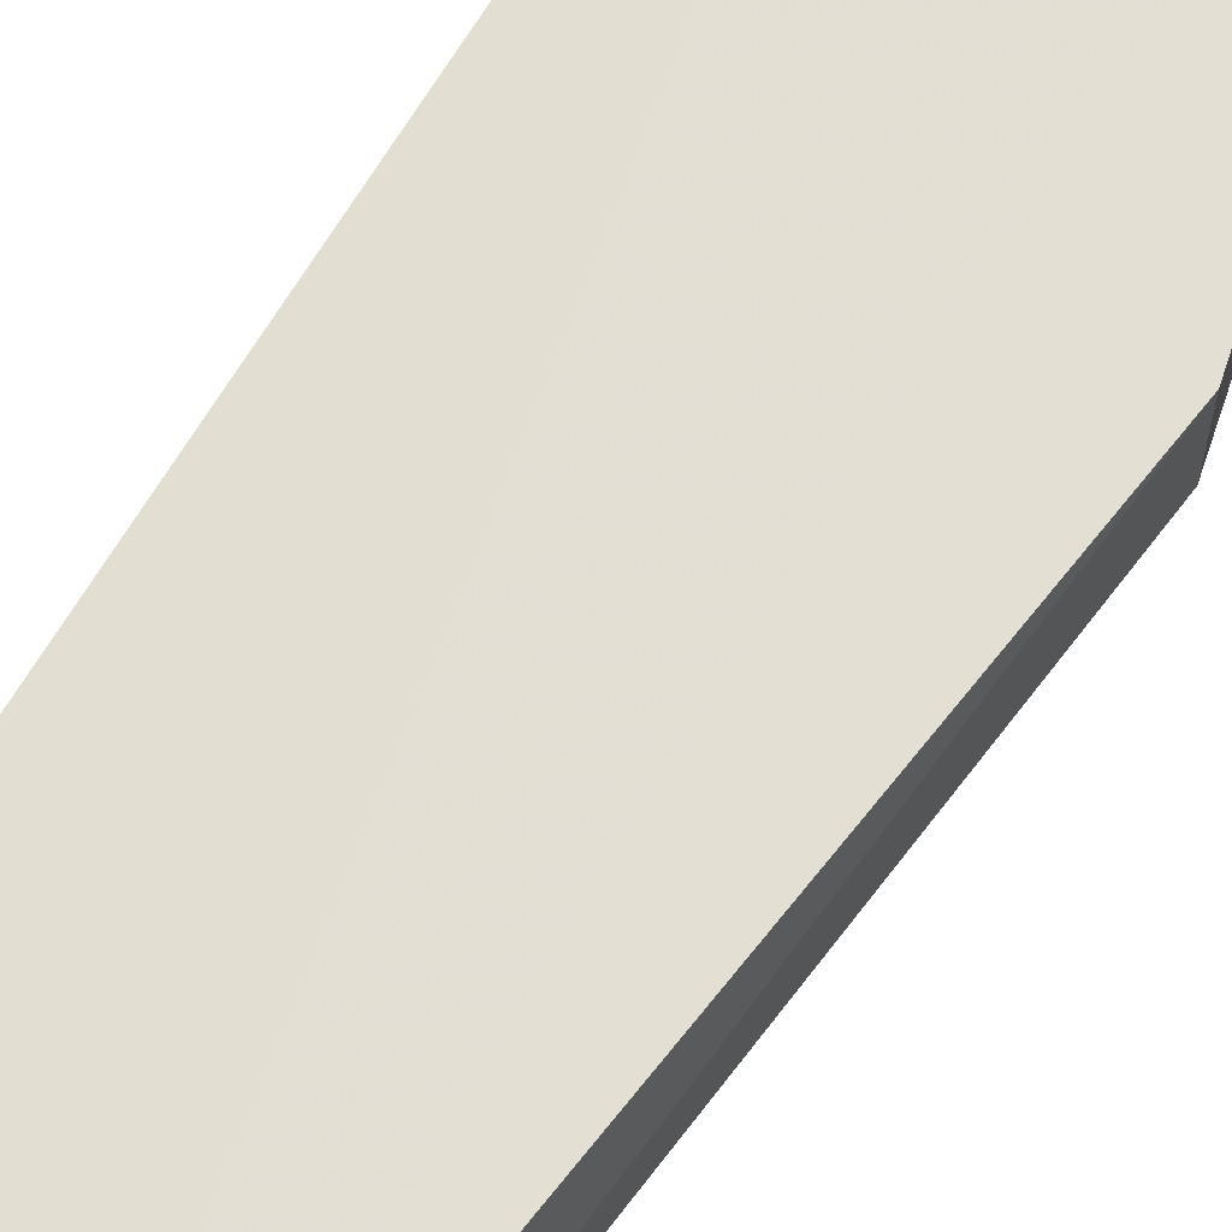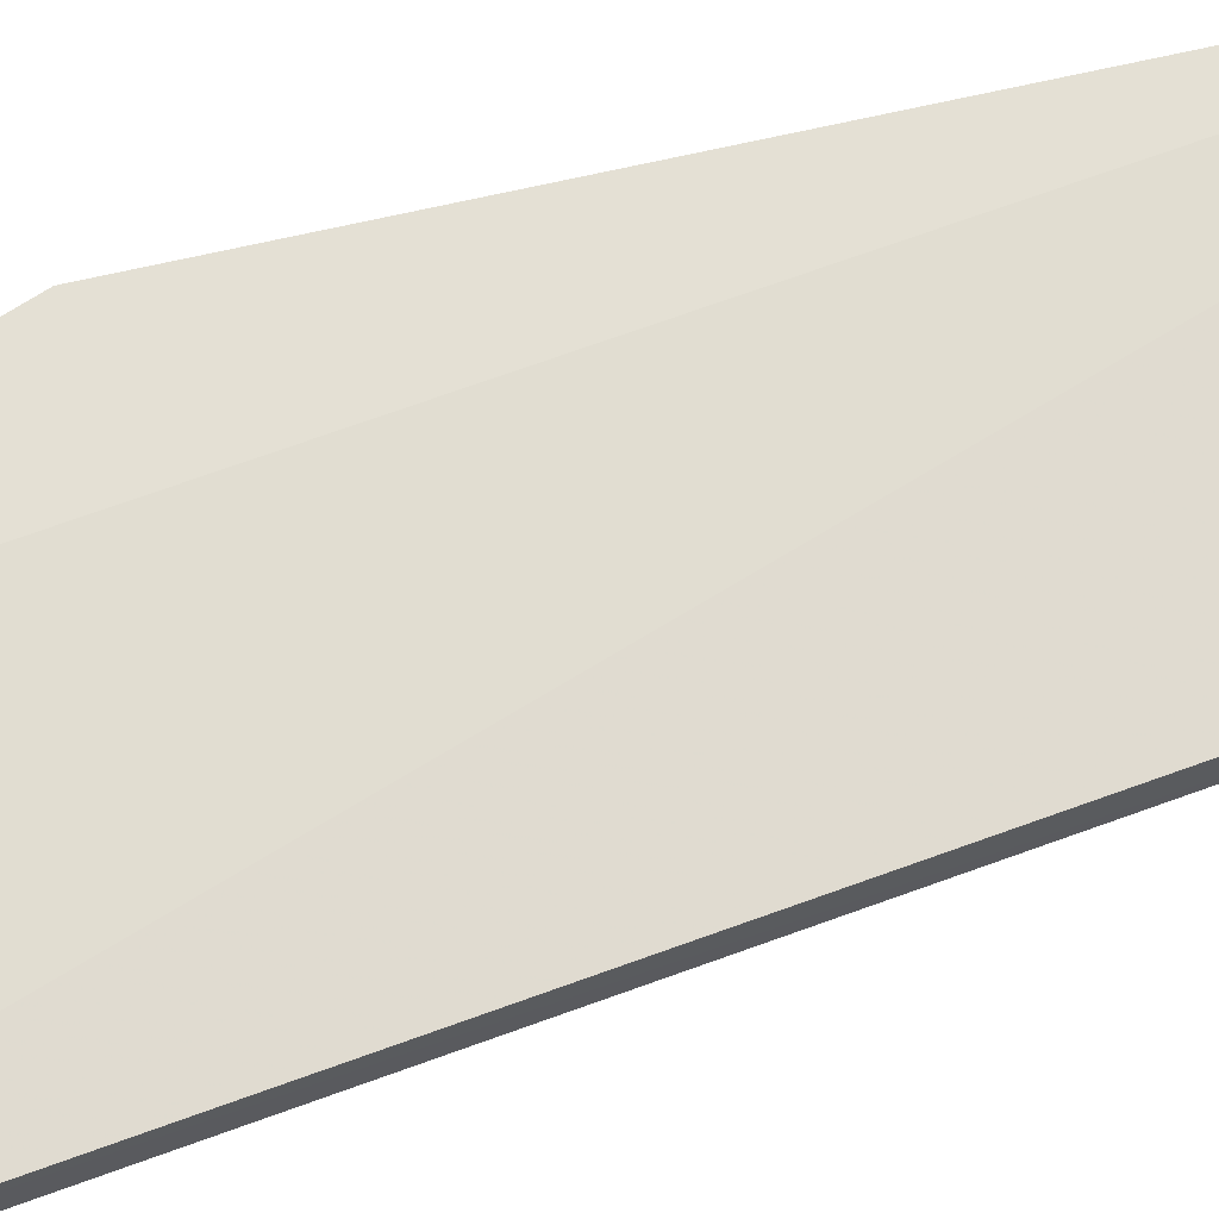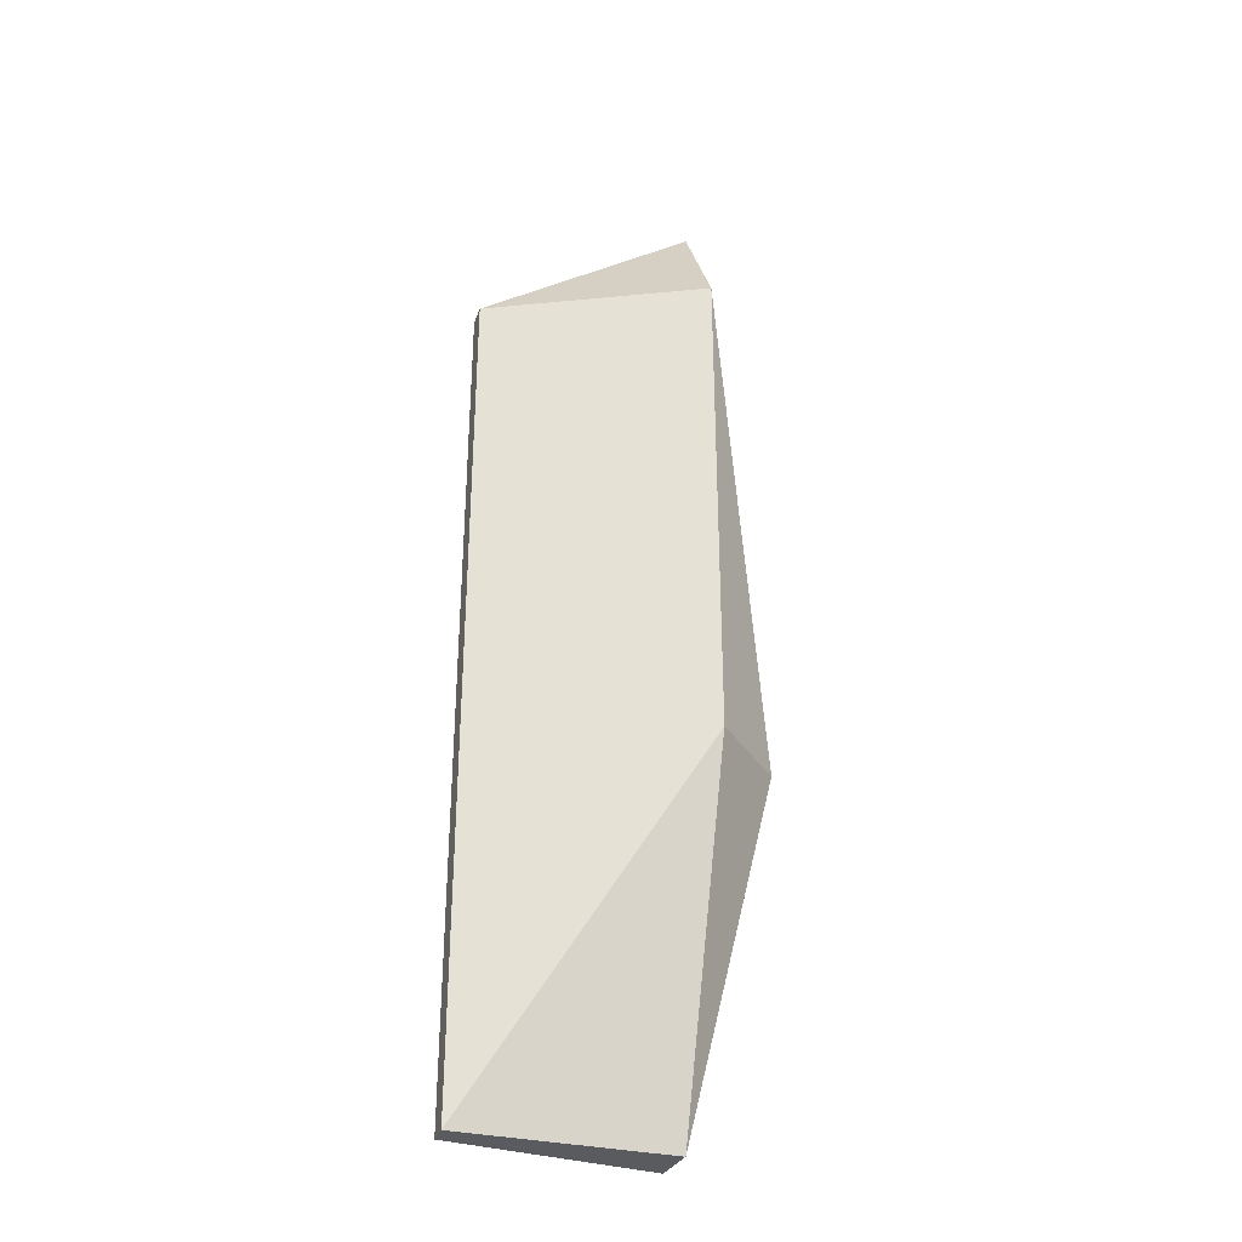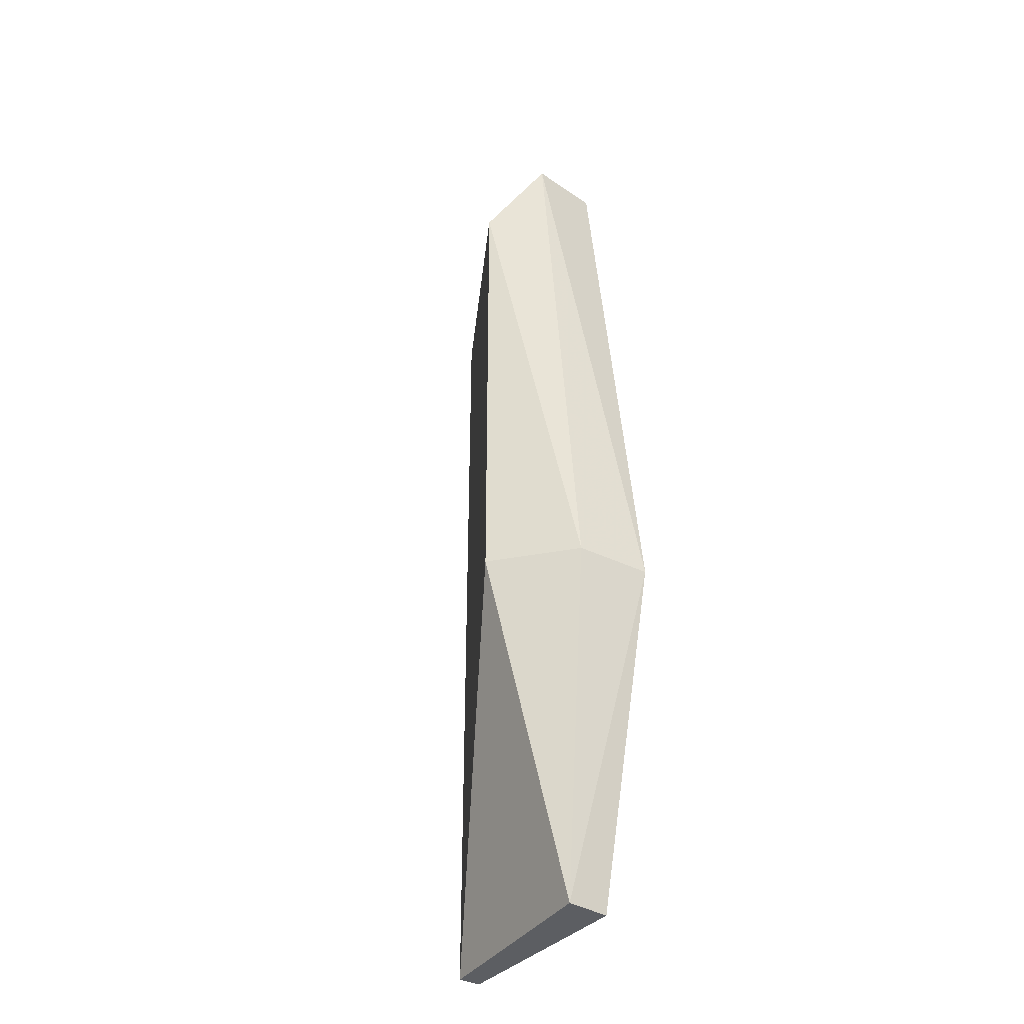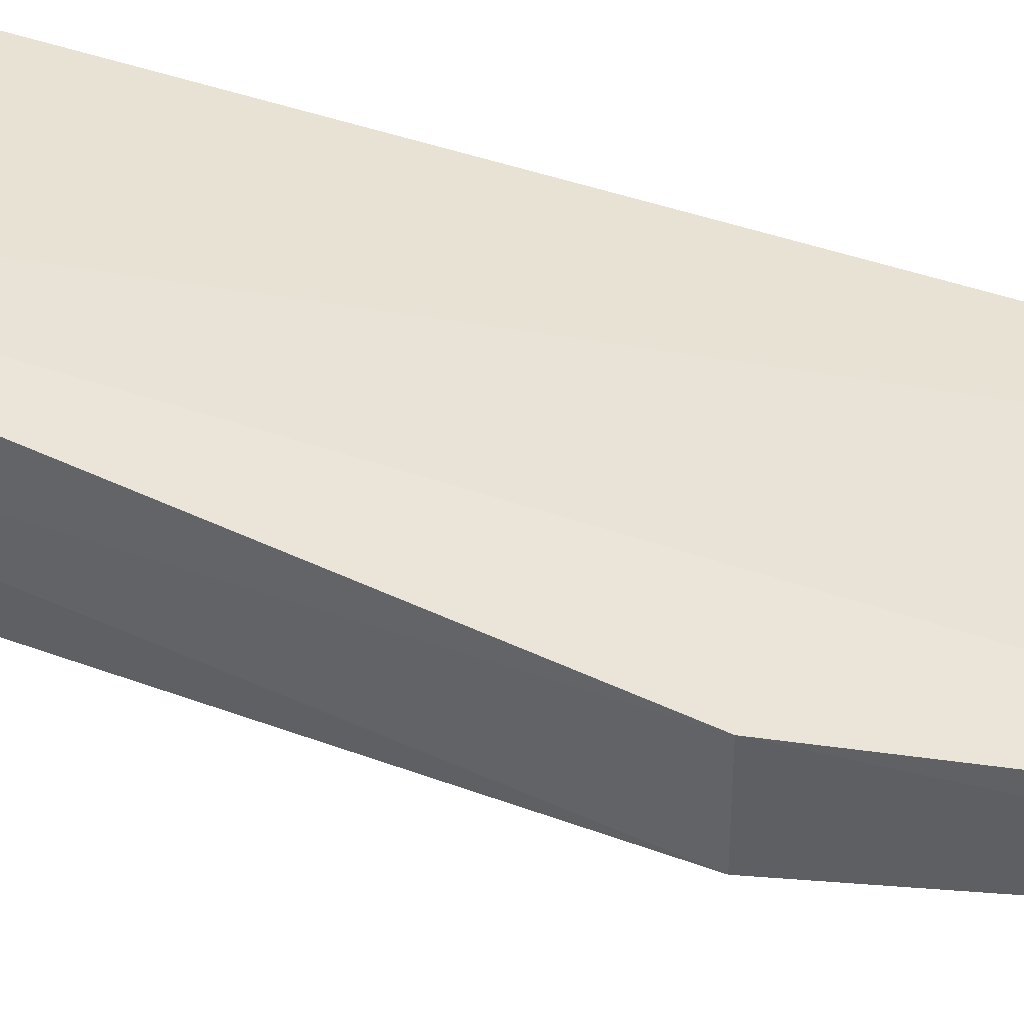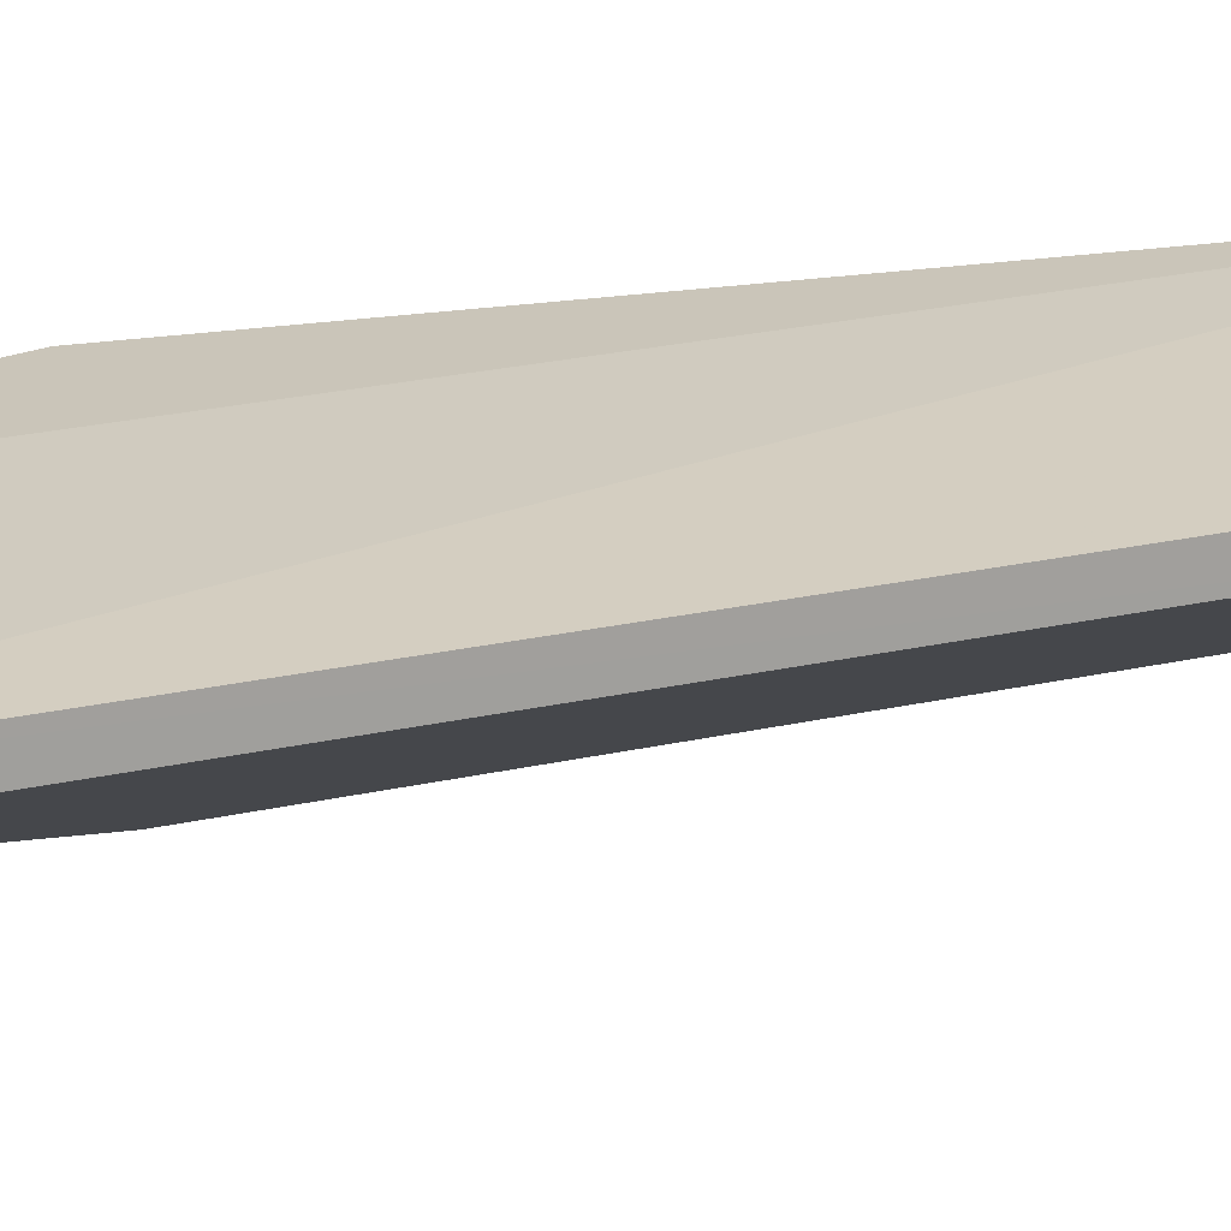
<metadata>
{"format":"obj","ext":"obj","renderer":"f3d","projection":"perspective","resolution":1024,"background":"white","views":[{"elev":67.9,"azim":31.1,"up":"+Y"},{"elev":63.4,"azim":-110.8,"up":"+Y"},{"elev":-33.3,"azim":-17.8,"up":"+Z"},{"elev":-38.0,"azim":58.4,"up":"+Z"},{"elev":46.3,"azim":111.4,"up":"+Y"},{"elev":17.8,"azim":-116.4,"up":"+Y"}]}
</metadata>
<code>
v -0.03638 -0.0331 0.007464
v -0.03613 -0.03461 0.007464
v -0.03473 -0.0331 -0.005397
v -0.04044 -0.03366 -0.01252
v -0.04044 -0.03411 0.004823
v -0.03617 -0.03614 -0.005397
v -0.0364 -0.03323 -0.01252
v -0.03626 -0.03428 0.007464
v -0.04044 -0.03366 0.004823
v -0.03473 -0.0347 -0.005397
v -0.04044 -0.03411 -0.01252
v -0.03617 -0.03614 0.004823
v -0.03639 -0.03323 0.007464
v -0.03631 -0.03413 -0.01252
f 1 2 3
f 7 1 3
f 7 4 1
f 8 5 2
f 8 2 1
f 9 1 4
f 9 4 5
f 10 3 2
f 11 6 5
f 11 5 4
f 11 4 7
f 12 2 5
f 12 5 6
f 12 10 2
f 12 6 10
f 13 8 1
f 13 5 8
f 13 9 5
f 13 1 9
f 14 7 3
f 14 3 10
f 14 10 6
f 14 11 7
f 14 6 11

</code>
